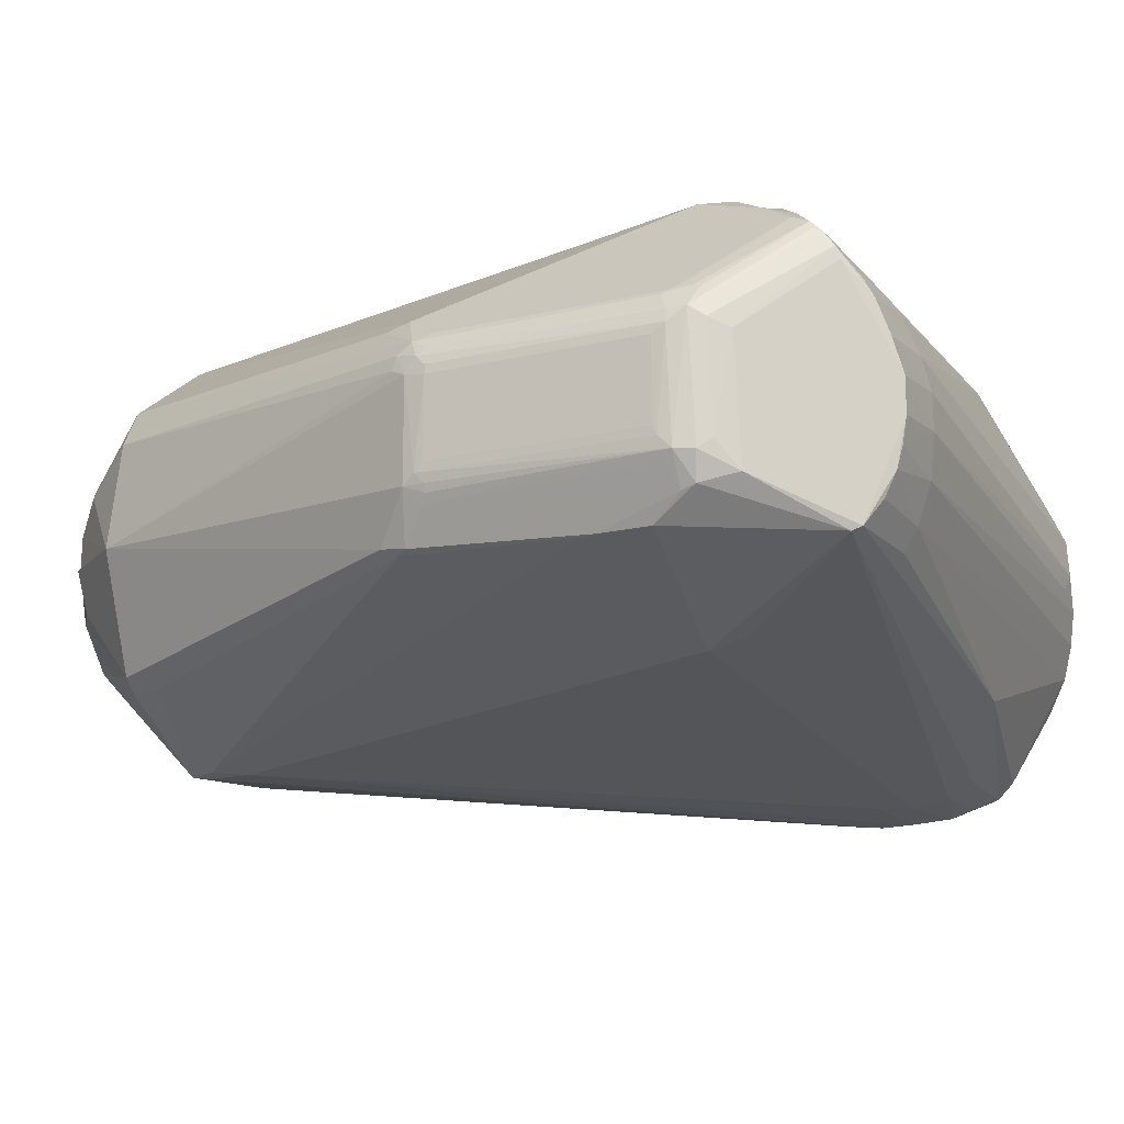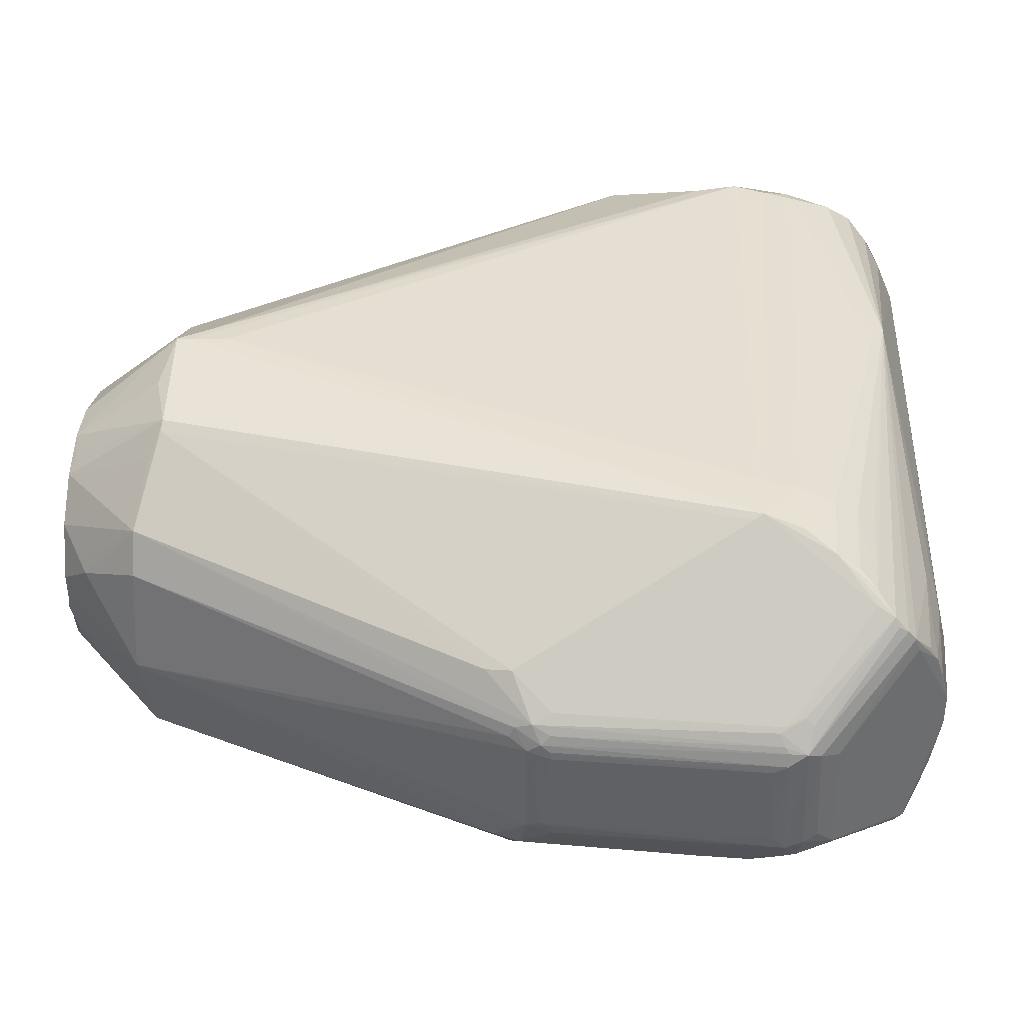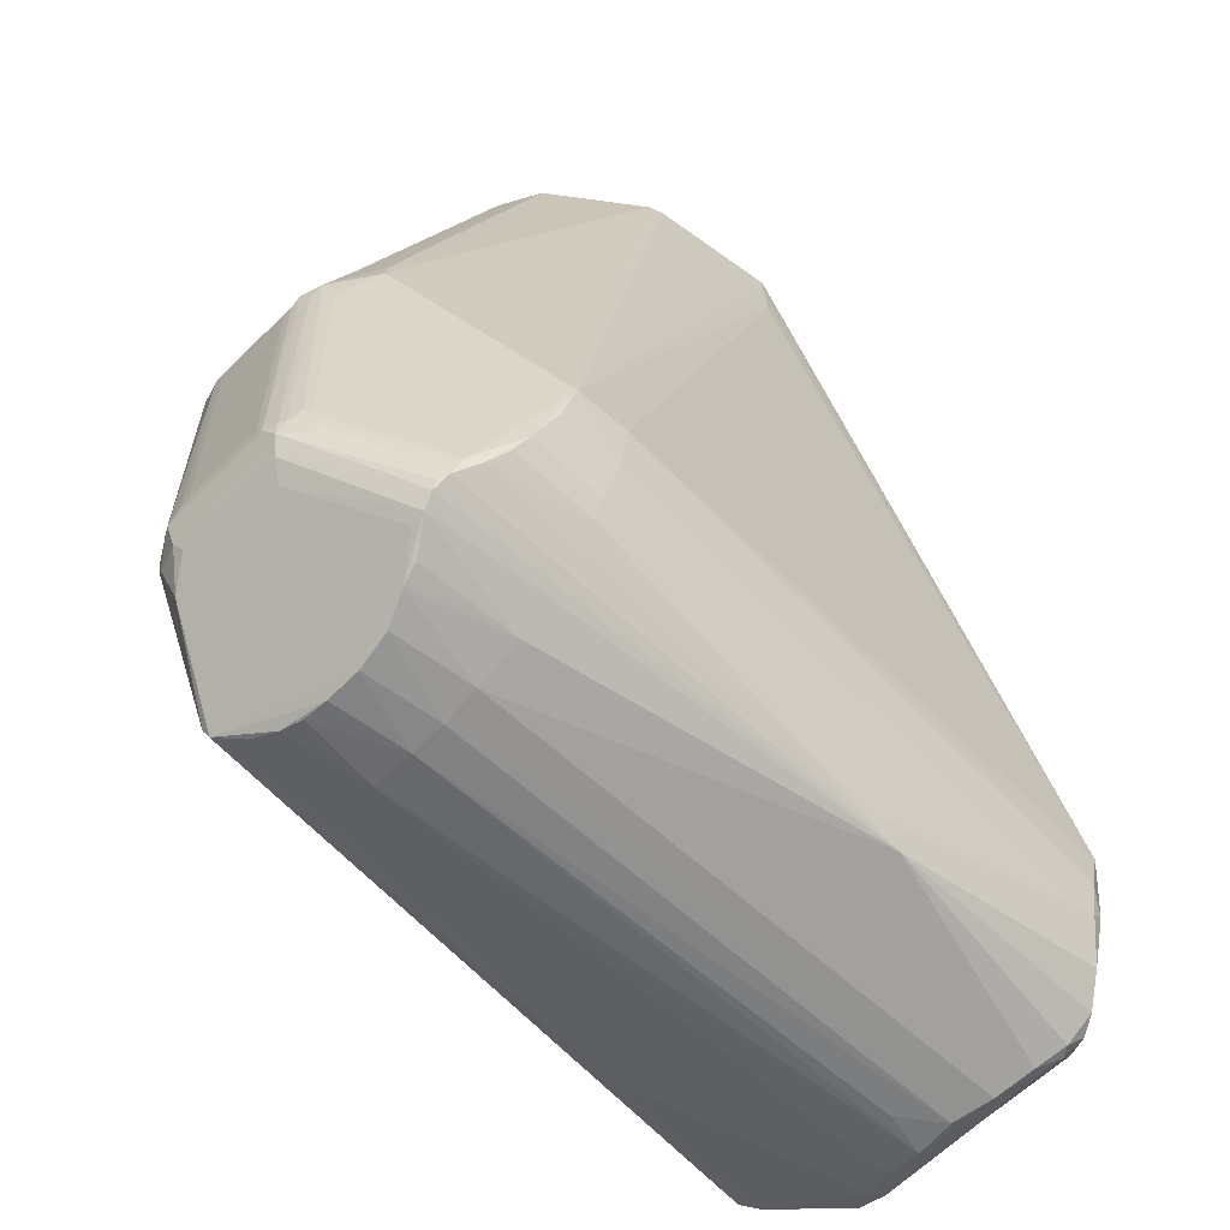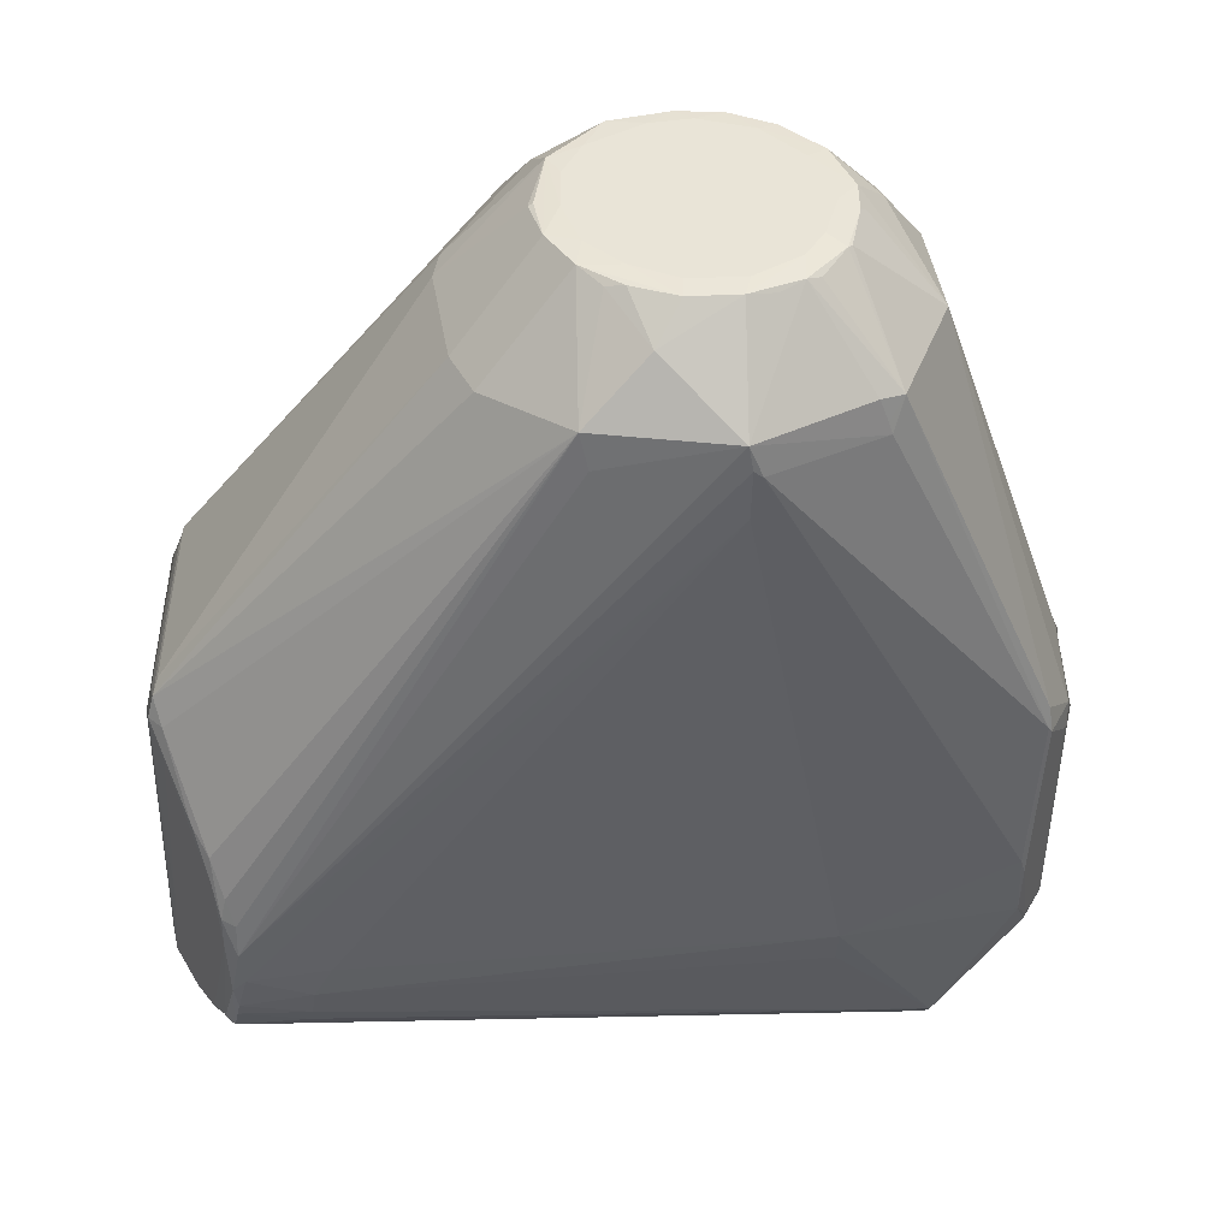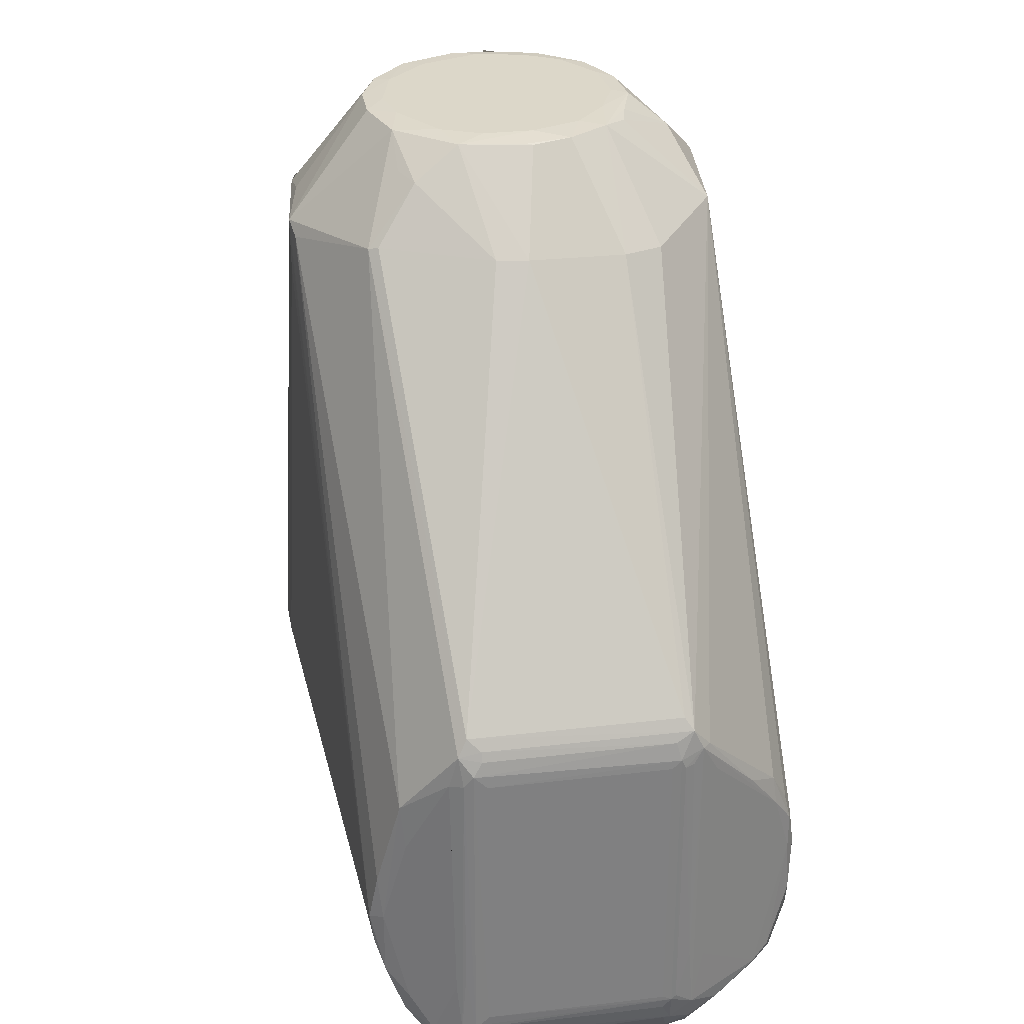
<metadata>
{"format":"obj","ext":"obj","renderer":"f3d","projection":"perspective","resolution":1024,"background":"white","views":[{"elev":-16.5,"azim":-64.2,"up":"+Z"},{"elev":39.4,"azim":-85.0,"up":"+Z"},{"elev":-59.9,"azim":-44.0,"up":"+Y"},{"elev":-47.5,"azim":178.7,"up":"+Z"},{"elev":30.3,"azim":80.3,"up":"+Y"}]}
</metadata>
<code>
v 0.106 0.05 -0.025
v 0.04 0.133 -0.03
v 0.045 0.134 -0.021
v 0.022 0.155 -0.021
v -0.076 0.045 -0.025
v -0.036 0.128 -0.034
v -0.012 0.129 -0.048
v -0.038 0.135 -0.031
v -0.01 0.12 -0.049
v -0.036 -0.003 -0.04
v 0.07 -0.001 -0.053
v -0.06 -0.042 -0.027
v -0.076 -0.009 -0.026
v -0.033 0.136 -0.034
v -0.019 0.155 -0.024
v 0.105 0.053 -0.023
v 0.021 0.136 -0.045
v -0.083 -0.013 -0.011
v -0.083 -0.012 -0.009
v -0.083 0.036 -0.009
v -0.076 0.049 -0.023
v -0.083 0.038 -0.011
v -0.036 -0.012 -0.038
v -0.079 -0.019 -0.02
v -0.075 0.006 -0.026
v -0.035 -0.028 0.043
v 0.046 -0.037 0.036
v -0.035 -0.023 0.045
v -0.035 0.131 -0.034
v -0.048 0.135 -0.004
v -0.082 0.041 -0.013
v 0.104 0.045 -0.029
v 0.089 0.004 -0.054
v 0.019 0.128 -0.046
v -0.057 -0.032 0.04
v -0.061 -0.036 0.036
v -0.077 0.043 -0.024
v 0.075 -0.017 -0.051
v -0.076 -0.027 -0.018
v -0.08 -0.023 -0.012
v -0.077 -0.026 0.01
v 0.106 0.05 0.021
v 0.107 0.048 -0.021
v -0.035 -0.044 -0.025
v -0.035 -0.047 -0.02
v -0.055 -0.047 -0.02
v -0.052 -0.051 -0.003
v -0.052 -0.05 -0.009
v -0.035 -0.051 -0.001
v 0.099 -0.024 0.038
v 0.1 -0.02 0.037
v 0.098 -0.013 0.042
v 0.103 -0.028 0.032
v 0.102 -0.03 0.033
v 0.101 -0.035 0.027
v 0.003 0.156 -0.026
v -0.009 0.156 -0.025
v 0.013 0.156 -0.022
v 0.096 0.001 0.045
v 0.095 -0.007 0.044
v -0.035 -0.015 0.049
v -0.035 -0.006 0.051
v 0.108 -0.025 0.023
v 0.107 0.042 0.025
v 0.107 -0.011 0.025
v 0.003 0.155 -0.03
v 0.017 0.154 -0.026
v 0.008 0.149 -0.038
v 0.094 0.026 -0.047
v 0.091 0.018 -0.051
v 0.098 0.029 -0.041
v 0.089 0.012 -0.053
v -0.061 -0.041 0.03
v -0.061 -0.042 0.027
v -0.035 -0.04 0.032
v -0.035 -0.032 0.039
v -0.054 -0.028 0.043
v -0.076 0.003 -0.026
v 0.076 -0.023 -0.048
v 0.092 -0.024 -0.049
v 0.088 -0.004 -0.054
v 0.102 -0.029 -0.034
v 0.104 -0.032 -0.027
v 0.102 -0.035 -0.027
v 0.107 -0.025 -0.027
v 0.094 -0.027 -0.045
v 0.094 -0.022 -0.048
v -0.081 -0.02 -0.014
v 0.108 0.045 0.023
v 0.106 0.049 0.026
v -0.059 -0.044 -0.026
v -0.053 -0.049 -0.014
v 0.106 -0.031 0.024
v 0.104 -0.032 0.029
v 0.102 -0.036 0.025
v 0.104 -0.033 0.022
v 0.105 -0.031 -0.021
v 0.104 -0.034 -0.022
v 0.098 -0.04 -0.02
v -0.035 -0.05 -0.011
v 0.093 -0.044 0.004
v 0.083 -0.045 -0.002
v 0.107 -0.025 0.026
v 0.106 -0.014 0.027
v 0.107 -0.028 0.021
v 0.108 -0.022 0.02
v 0.108 0.042 0.02
v 0.039 -0.034 0.037
v -0.047 -0.007 0.051
v -0.019 0.13 0.046
v -0.048 -0.005 0.05
v 0.097 0.001 0.042
v 0.096 0.011 0.043
v 0.1 0.033 0.038
v 0.106 -0.007 0.027
v -0.008 0.155 -0.029
v -0.014 0.154 -0.027
v -0.01 0.131 -0.049
v -0.026 0.156 0
v -0.023 0.156 -0.011
v 0.084 -0.003 0.045
v 0.106 0.042 0.028
v 0.013 0.155 -0.027
v 0.092 0.013 -0.052
v 0.092 0.005 -0.052
v -0.062 -0.039 0.033
v -0.08 -0.022 0.012
v -0.082 -0.019 0.014
v -0.052 -0.023 0.045
v -0.079 -0.016 -0.021
v 0.09 -0.013 -0.053
v 0.074 -0.009 -0.053
v 0.097 -0.024 -0.044
v 0.104 -0.014 -0.03
v 0.107 0.046 -0.027
v 0.106 -0.008 -0.027
v 0.104 0.038 -0.031
v 0.107 0.048 0.021
v -0.072 -0.031 -0.019
v 0.098 -0.039 0.021
v 0.095 -0.043 0.013
v -0.035 -0.051 0.007
v 0.102 -0.036 -0.023
v 0.047 -0.037 -0.036
v 0.094 -0.043 -0.013
v 0.108 -0.022 -0.023
v 0.107 -0.011 -0.026
v 0.107 0.042 -0.025
v 0.108 -0.023 -0.022
v 0.108 -0.022 -0.02
v 0.108 0.042 -0.02
v 0.108 0.042 -0.023
v 0.096 -0.014 0.042
v -0.073 0.045 0.025
v 0.104 -0.014 0.032
v -0.009 0.136 -0.048
v -0.072 0.051 0.024
v -0.081 0.04 0.017
v 0.028 0.155 0.013
v 0.017 0.155 0.026
v 0.031 0.148 0.023
v 0.035 0.135 0.034
v 0.037 0.136 0.032
v -0.019 0.156 -0.018
v 0.101 0.023 0.037
v 0.103 -0.009 0.032
v 0.094 0.019 -0.048
v -0.078 -0.02 0.019
v -0.077 -0.018 0.02
v -0.081 -0.014 0.015
v -0.082 -0.015 0.014
v -0.083 0.038 0.013
v -0.082 0.036 0.015
v -0.083 -0.012 0.009
v -0.082 0.041 0.01
v -0.08 0.045 0.012
v -0.062 -0.037 0.034
v -0.049 -0.016 0.049
v -0.06 -0.032 0.038
v -0.064 0.004 0.034
v 0.091 -0.018 -0.051
v 0.091 -0.008 -0.053
v -0.052 -0.051 0.005
v -0.035 -0.049 0.015
v 0.094 -0.044 -0.005
v 0.041 -0.035 -0.037
v 0.107 -0.029 -0.022
v 0.108 -0.024 0.02
v 0.108 0.044 -0.022
v -0.08 0.044 0.015
v -0.022 0.13 0.045
v 0.021 0.156 -0.015
v 0.025 0.156 -0.004
v 0.028 0.155 -0.012
v 0.021 0.156 0.016
v 0.105 0.053 0.024
v 0.012 0.129 0.048
v 0.026 0.149 0.026
v -0.03 0.155 0.006
v -0.03 0.155 -0.002
v -0.028 0.154 -0.012
v -0.006 0.155 0.03
v -0.012 0.154 0.028
v -0.083 -0.015 0.011
v -0.083 0.036 0.009
v -0.081 0.037 -0.017
v -0.082 0.036 -0.015
v -0.083 -0.016 -0.014
v -0.035 -0.045 0.025
v -0.057 -0.045 0.024
v -0.056 -0.047 0.02
v -0.053 -0.049 0.013
v 0.108 -0.025 -0.02
v -0.08 -0.013 0.018
v -0.079 -0.014 0.019
v -0.079 0.036 0.019
v -0.078 -0.016 0.02
v 0.049 0.136 0.001
v 0.025 0.156 0.007
v 0.009 0.156 0.024
v 0.01 0.12 0.049
v -0.005 0.134 0.046
v -0.021 0.156 0.014
v -0.012 0.156 0.023
v -0.045 0.134 0.021
v -0.031 0.155 -0.002
v -0.027 0.155 -0.014
v -0.083 0.036 0.011
v -0.082 0.036 -0.013
v -0.082 -0.014 -0.016
v 0.031 0.155 -0.003
v 0.048 0.136 0.008
v 0 0.156 0.026
v 0.009 0.129 0.049
v -0.025 0.155 0.018
v -0.036 0.148 0.013
v -0.022 0.154 -0.022
v 0.03 0.155 -0.002
v 0.009 0.132 0.049
v -0.04 0.134 0.03
v -0.025 0.133 0.039
v -0.016 0.155 0.026
v 0.004 0.155 0.03
v -0.034 0.149 0.015
f 1 2 3
f 4 3 2
f 5 6 7
f 8 6 5
f 7 9 10
f 9 11 10
f 10 12 13
f 14 8 15
f 3 16 1
f 2 17 4
f 1 17 2
f 18 19 20
f 5 21 8
f 18 20 22
f 10 23 12
f 24 13 12
f 25 5 7
f 10 25 7
f 13 25 10
f 26 27 28
f 29 6 8
f 14 29 8
f 21 30 8
f 31 30 21
f 32 17 1
f 17 33 34
f 27 35 36
f 37 21 5
f 21 37 31
f 25 37 5
f 23 38 12
f 12 39 24
f 40 39 41
f 42 43 1
f 44 45 46
f 47 48 49
f 50 51 52
f 53 51 50
f 53 50 54
f 55 54 27
f 50 27 54
f 56 57 58
f 59 60 52
f 61 60 62
f 63 64 65
f 58 4 66
f 58 66 56
f 56 66 57
f 17 67 4
f 68 67 17
f 32 69 17
f 70 17 69
f 32 71 69
f 17 72 33
f 70 72 17
f 73 41 74
f 27 75 73
f 26 76 27
f 27 76 35
f 35 76 26
f 28 77 26
f 35 26 77
f 25 13 78
f 25 78 37
f 12 79 80
f 38 79 12
f 9 33 81
f 9 81 11
f 82 83 84
f 85 83 82
f 84 86 82
f 86 80 87
f 86 87 82
f 39 40 88
f 39 88 24
f 64 89 90
f 64 63 89
f 46 91 44
f 80 91 12
f 12 91 39
f 46 45 92
f 92 91 46
f 48 47 92
f 91 92 47
f 93 94 95
f 95 94 55
f 55 94 54
f 54 94 53
f 93 96 97
f 95 96 93
f 83 97 98
f 96 98 97
f 98 96 95
f 86 84 99
f 48 100 49
f 100 92 45
f 92 100 48
f 101 49 102
f 63 65 103
f 64 104 103
f 64 103 65
f 53 103 104
f 94 103 53
f 63 103 93
f 103 94 93
f 93 105 63
f 89 106 107
f 89 63 106
f 50 108 27
f 108 28 27
f 28 108 61
f 109 61 62
f 109 110 111
f 51 112 52
f 113 112 114
f 52 112 59
f 112 113 59
f 104 115 53
f 15 116 117
f 68 116 66
f 66 116 57
f 9 7 118
f 9 118 33
f 119 57 120
f 121 59 62
f 60 121 62
f 59 121 60
f 90 114 122
f 122 64 90
f 64 122 104
f 115 104 122
f 112 51 122
f 66 123 68
f 123 67 68
f 66 4 123
f 67 123 4
f 69 124 70
f 125 33 124
f 72 124 33
f 124 72 70
f 75 126 73
f 36 126 27
f 27 126 75
f 73 127 41
f 40 41 127
f 126 127 73
f 127 126 128
f 88 40 127
f 88 127 128
f 28 129 77
f 77 129 35
f 35 129 36
f 24 130 13
f 78 13 130
f 78 130 37
f 131 38 132
f 131 132 81
f 38 23 132
f 81 132 11
f 23 10 132
f 11 132 10
f 82 133 85
f 87 133 82
f 125 133 87
f 134 85 133
f 134 133 125
f 32 135 71
f 1 135 32
f 134 136 85
f 137 136 134
f 135 85 136
f 135 136 137
f 138 43 42
f 43 138 89
f 90 138 42
f 89 138 90
f 74 41 139
f 39 139 41
f 91 139 39
f 140 95 55
f 95 140 141
f 27 140 55
f 141 140 27
f 101 142 49
f 141 142 101
f 95 143 98
f 99 84 143
f 83 143 84
f 98 143 83
f 99 144 86
f 44 144 45
f 144 99 45
f 86 144 80
f 91 144 44
f 99 145 45
f 145 100 45
f 146 85 147
f 135 147 85
f 147 135 148
f 146 149 85
f 150 149 151
f 106 149 150
f 148 152 147
f 147 152 146
f 135 152 148
f 50 52 153
f 153 108 50
f 108 153 61
f 60 153 52
f 60 61 153
f 154 109 111
f 155 51 53
f 115 155 53
f 51 155 115
f 68 156 116
f 116 156 117
f 68 17 156
f 118 7 156
f 156 15 117
f 34 156 17
f 15 156 14
f 34 33 156
f 118 156 33
f 29 14 156
f 6 156 7
f 29 156 6
f 154 157 158
f 159 160 161
f 90 162 114
f 162 163 161
f 120 57 164
f 120 164 15
f 116 164 57
f 164 116 15
f 112 165 114
f 165 122 114
f 122 165 112
f 115 166 51
f 166 122 51
f 122 166 115
f 69 71 167
f 167 124 69
f 124 167 125
f 135 167 71
f 135 137 167
f 134 125 167
f 137 134 167
f 168 128 36
f 169 168 36
f 128 170 171
f 172 171 173
f 172 173 158
f 170 173 171
f 158 173 170
f 174 19 18
f 175 30 31
f 30 175 176
f 22 175 31
f 128 177 36
f 177 126 36
f 126 177 128
f 61 178 28
f 178 129 28
f 109 178 61
f 129 178 109
f 179 129 109
f 180 179 109
f 169 36 179
f 129 179 36
f 80 181 131
f 131 181 38
f 79 181 80
f 181 79 38
f 87 80 182
f 131 182 80
f 87 182 125
f 125 182 33
f 182 81 33
f 81 182 131
f 47 49 183
f 142 183 49
f 91 47 183
f 139 183 74
f 91 183 139
f 27 184 141
f 184 142 141
f 141 185 95
f 185 143 95
f 143 185 99
f 141 101 185
f 145 99 185
f 102 185 101
f 145 185 100
f 100 185 49
f 102 49 185
f 186 91 80
f 144 186 80
f 91 186 144
f 85 187 83
f 149 187 85
f 83 187 97
f 97 187 93
f 93 187 105
f 105 187 63
f 106 63 188
f 149 188 63
f 188 149 106
f 149 146 189
f 152 189 146
f 149 189 151
f 89 189 43
f 43 189 1
f 151 189 107
f 89 107 189
f 1 189 135
f 152 135 189
f 190 172 158
f 190 175 172
f 175 190 176
f 191 157 154
f 110 191 111
f 111 191 154
f 58 192 4
f 192 58 57
f 193 192 57
f 4 194 3
f 193 159 194
f 192 194 4
f 192 193 194
f 195 160 159
f 16 196 1
f 196 42 1
f 42 196 90
f 162 90 196
f 162 196 163
f 114 197 113
f 162 197 114
f 113 197 59
f 160 198 161
f 198 162 161
f 162 198 160
f 120 199 119
f 200 199 120
f 200 30 199
f 30 201 8
f 202 203 110
f 172 204 171
f 171 204 128
f 204 174 18
f 22 20 205
f 175 22 205
f 130 206 37
f 37 206 31
f 206 207 31
f 130 24 208
f 206 208 207
f 88 208 24
f 22 208 18
f 208 204 18
f 88 128 208
f 204 208 128
f 209 184 27
f 210 209 73
f 73 209 27
f 183 211 74
f 209 210 211
f 209 211 184
f 73 211 210
f 74 211 73
f 183 142 212
f 184 212 142
f 183 212 211
f 211 212 184
f 149 63 213
f 187 213 63
f 213 187 149
f 170 214 158
f 170 128 214
f 215 214 169
f 168 214 128
f 168 169 214
f 158 216 154
f 214 216 158
f 214 215 216
f 215 179 216
f 179 180 216
f 154 216 109
f 180 109 216
f 179 217 169
f 169 217 215
f 215 217 179
f 16 3 218
f 196 16 218
f 57 219 193
f 195 219 57
f 193 219 159
f 219 195 159
f 195 220 160
f 57 220 195
f 59 221 62
f 109 62 221
f 202 110 222
f 199 223 119
f 119 223 57
f 57 223 224
f 176 225 30
f 190 225 176
f 200 226 30
f 201 30 226
f 201 226 200
f 201 227 8
f 15 227 120
f 200 120 227
f 201 200 227
f 205 174 228
f 204 228 174
f 204 172 228
f 175 228 172
f 205 228 175
f 208 22 229
f 208 229 207
f 31 229 22
f 207 229 31
f 206 130 230
f 208 230 130
f 206 230 208
f 194 231 3
f 231 218 3
f 218 231 159
f 159 161 232
f 218 159 232
f 218 232 196
f 163 232 161
f 196 232 163
f 224 202 233
f 224 233 57
f 57 233 220
f 221 59 234
f 221 234 109
f 235 223 199
f 223 235 224
f 199 30 236
f 225 236 30
f 235 199 236
f 15 8 237
f 227 237 8
f 15 237 227
f 194 159 238
f 231 238 159
f 238 231 194
f 197 239 59
f 234 59 239
f 239 197 162
f 162 160 239
f 222 239 202
f 222 110 239
f 109 239 110
f 234 239 109
f 240 236 225
f 241 240 110
f 191 110 240
f 191 240 157
f 157 240 158
f 190 158 240
f 240 225 190
f 224 242 202
f 235 242 224
f 202 242 203
f 240 242 235
f 242 240 241
f 241 110 242
f 203 242 110
f 239 243 202
f 239 160 243
f 233 202 243
f 220 243 160
f 233 243 220
f 236 244 235
f 235 244 240
f 240 244 236
f 106 150 151
f 107 106 151
f 174 205 19
f 19 205 20

</code>
